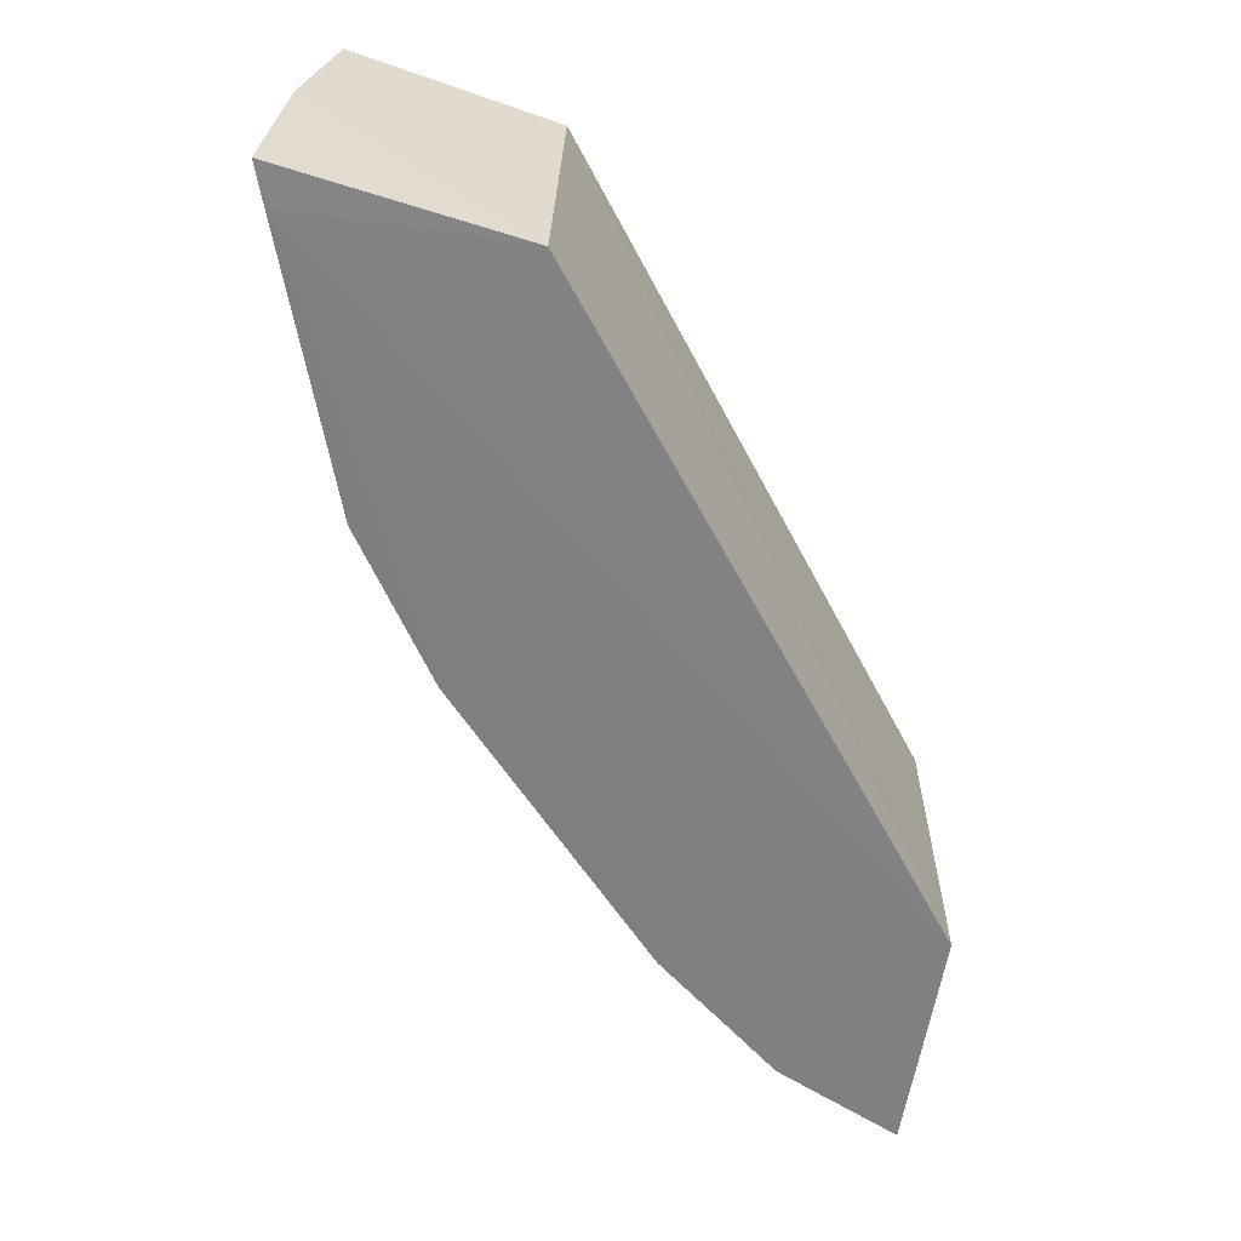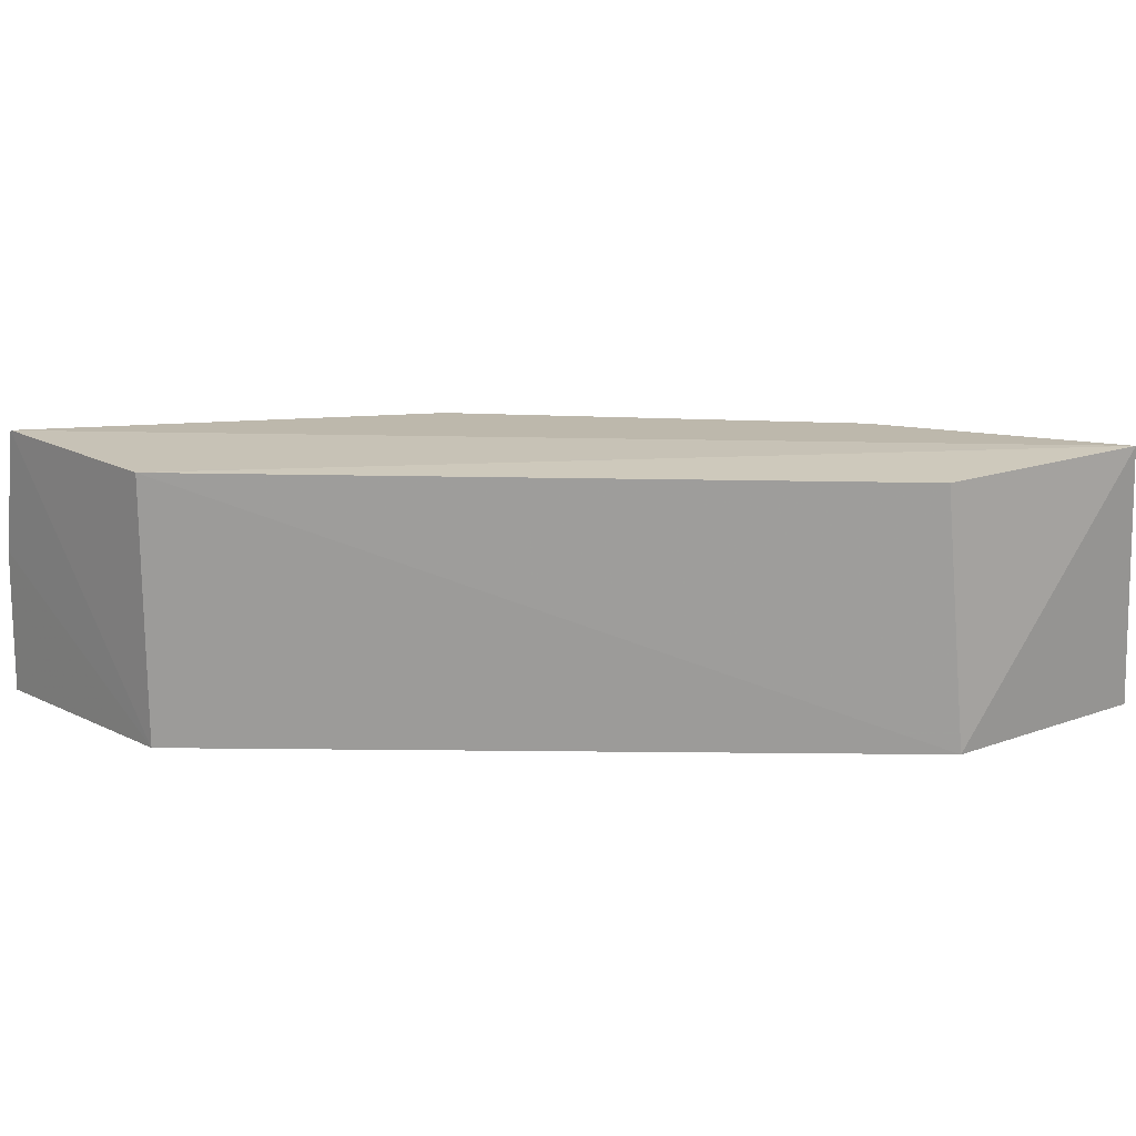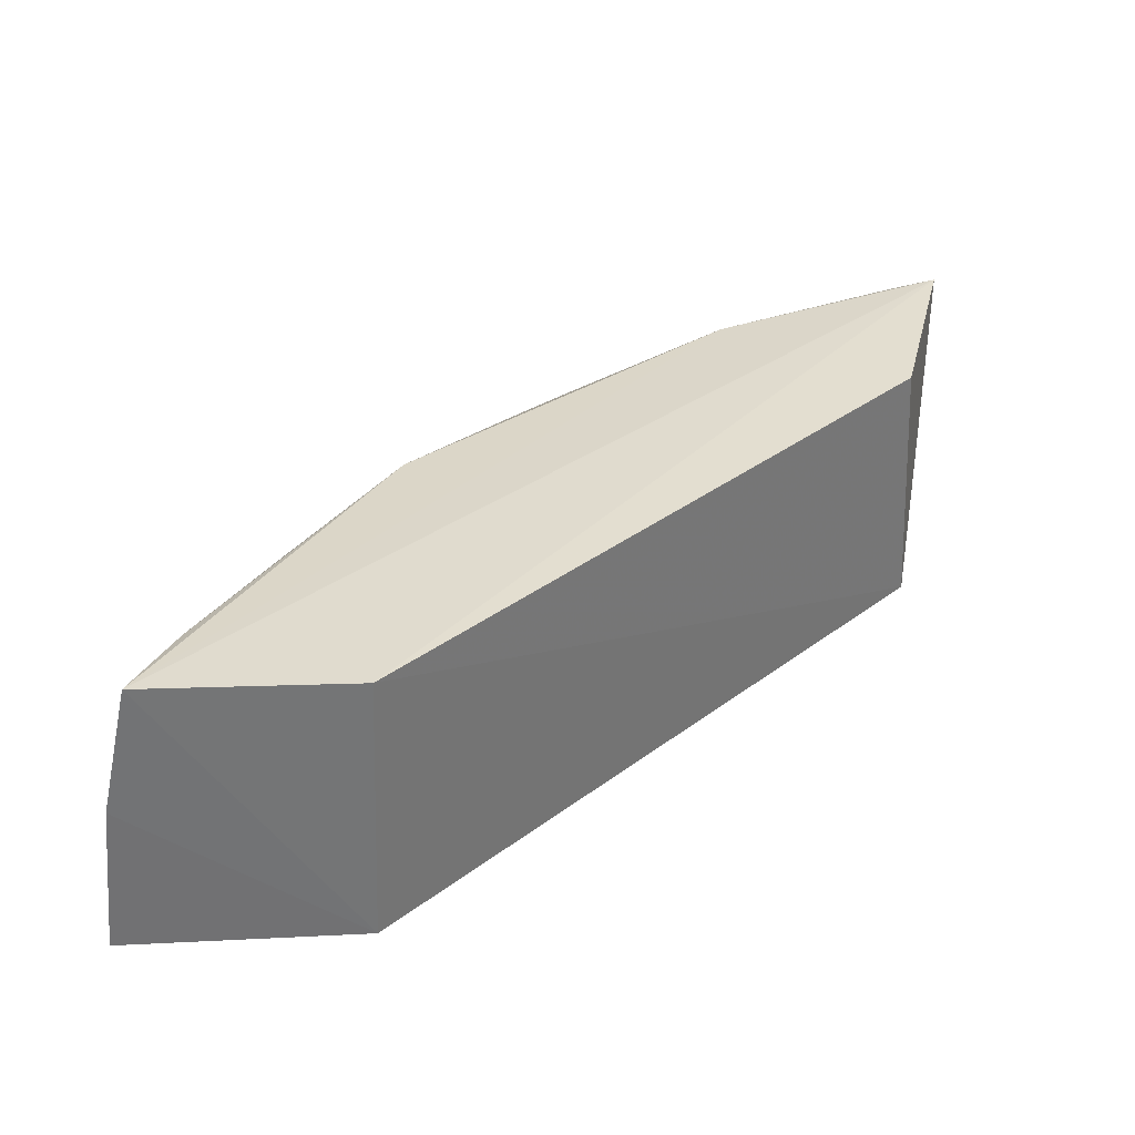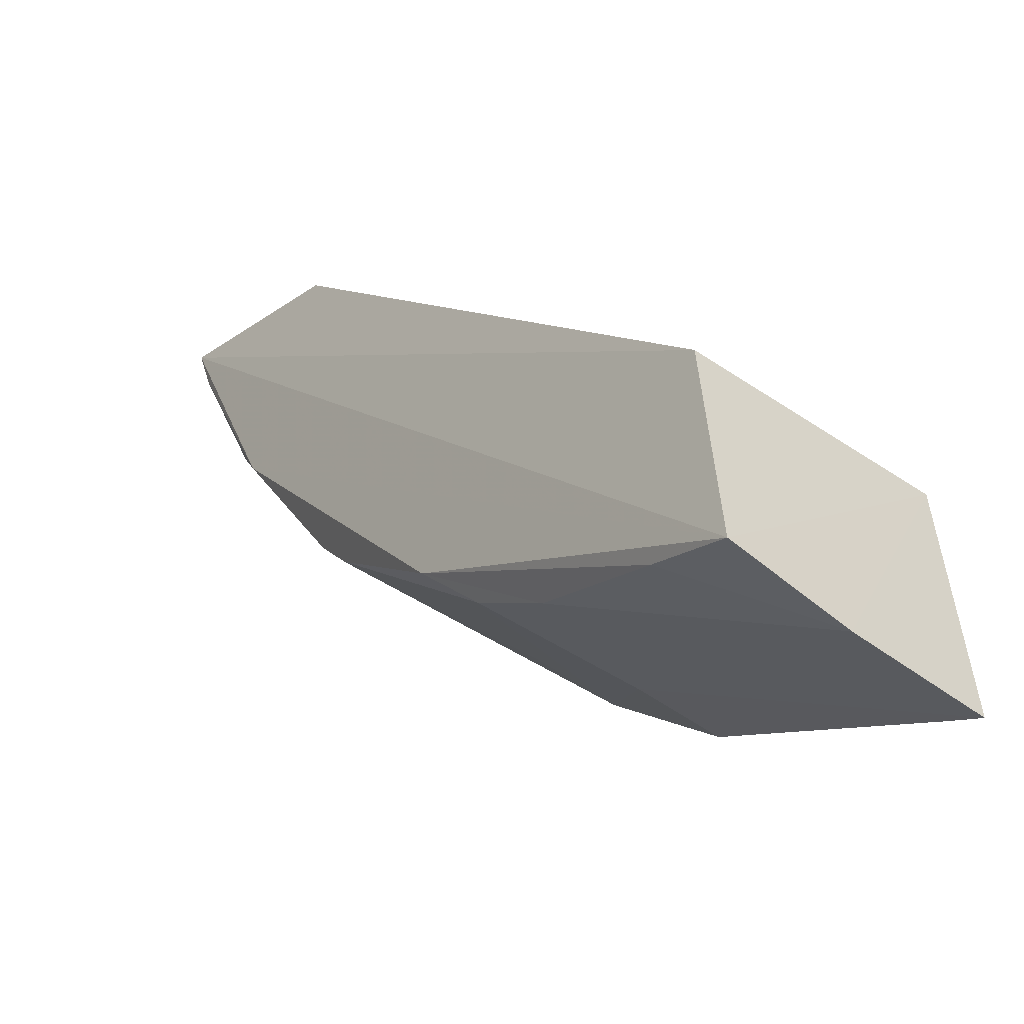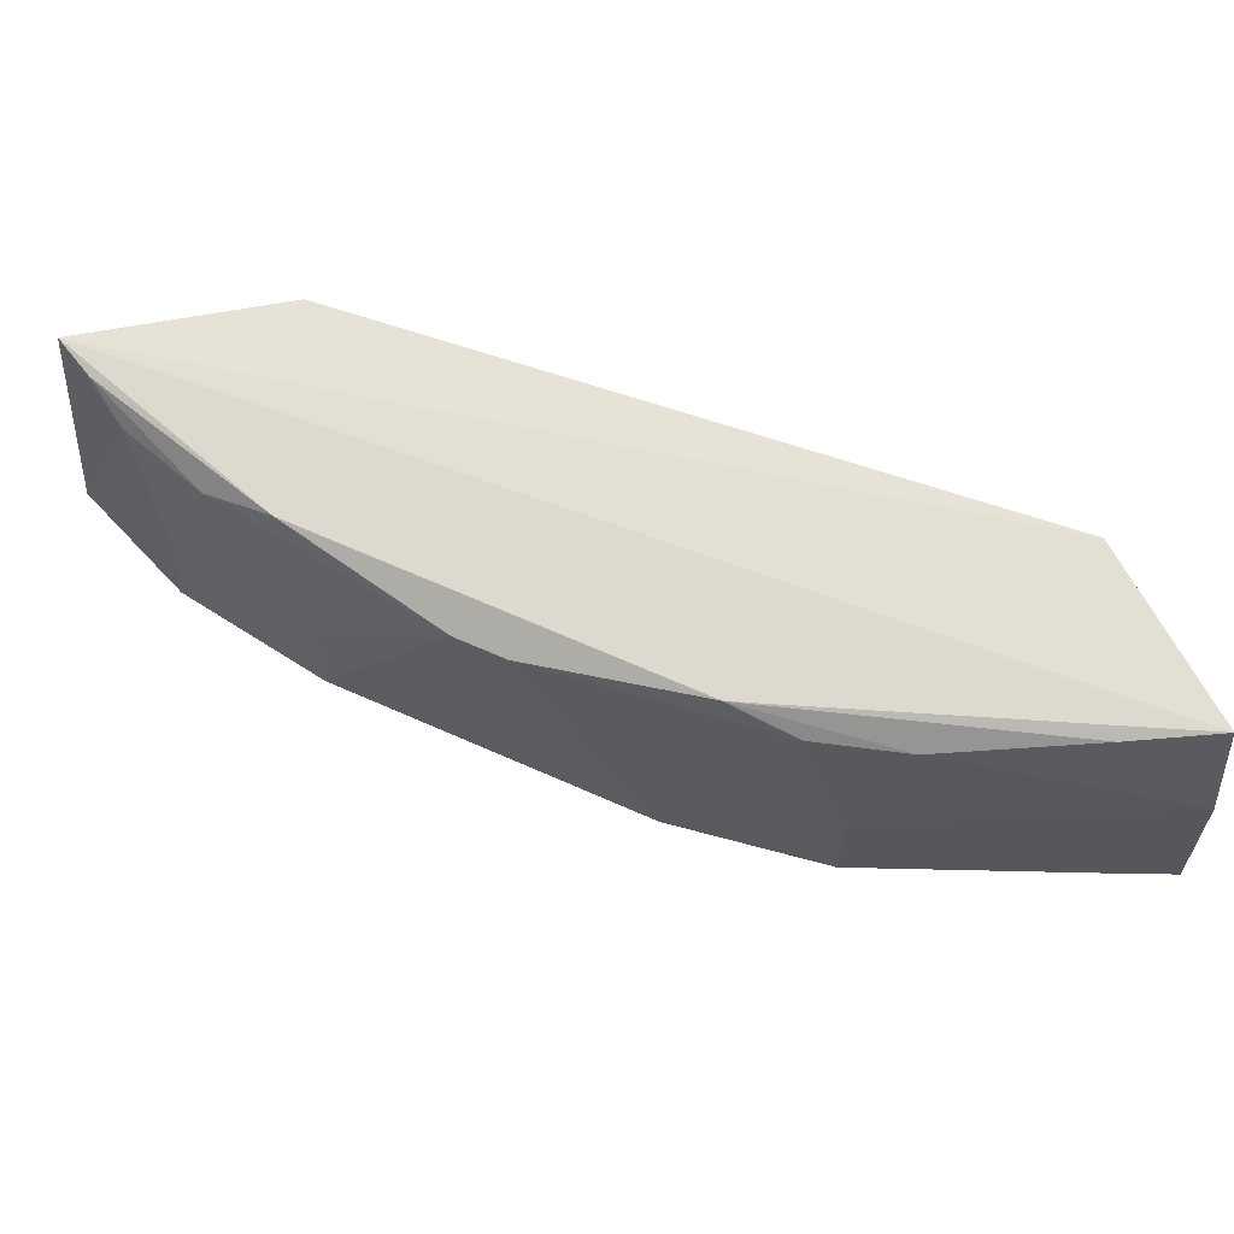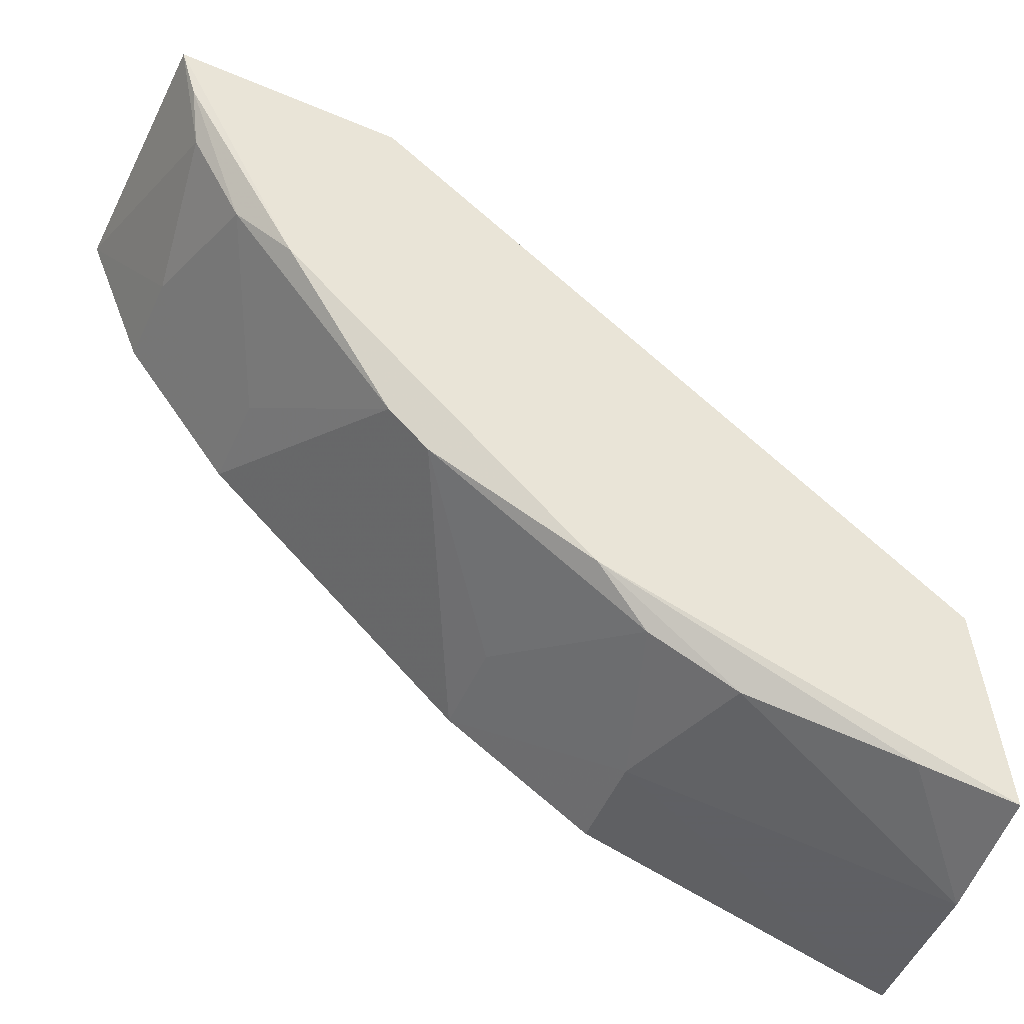
<metadata>
{"format":"obj","ext":"obj","renderer":"f3d","projection":"perspective","resolution":1024,"background":"white","views":[{"elev":-59.6,"azim":77.5,"up":"+Z"},{"elev":18.2,"azim":140.8,"up":"+Z"},{"elev":32.9,"azim":93.3,"up":"+Z"},{"elev":-37.0,"azim":50.4,"up":"+Y"},{"elev":68.0,"azim":-21.2,"up":"+Z"},{"elev":-39.9,"azim":-18.3,"up":"+Y"}]}
</metadata>
<code>
v -0.0603 -0.2741 0.3127
v -0.06103 -0.2768 0.284
v -0.0655 -0.2328 0.285
v -0.2122 -0.1346 0.3363
v -0.1614 -0.2142 0.3314
v -0.2185 -0.1372 0.2844
v -0.0648 -0.2311 0.3365
v -0.116 -0.2522 0.3026
v -0.1754 -0.1396 0.2848
v -0.1984 -0.1683 0.3314
v -0.06019 -0.2689 0.3371
v -0.1426 -0.2347 0.2837
v -0.068 -0.2739 0.2838
v -0.1713 -0.1419 0.3352
v -0.1889 -0.1783 0.3354
v -0.2072 -0.1521 0.3314
v -0.1064 -0.2528 0.3314
v -0.1227 -0.244 0.3314
v -0.1891 -0.1882 0.2837
v -0.1166 -0.2538 0.2838
v -0.1686 -0.207 0.3314
v -0.2093 -0.1432 0.3354
v -0.2082 -0.1622 0.2838
v -0.07741 -0.2633 0.3354
v -0.1415 -0.2334 0.3025
v -0.1326 -0.2345 0.3354
v -0.1877 -0.1871 0.3025
v -0.2066 -0.1616 0.3026
f 1 2 3
f 8 2 1
f 9 6 4
f 9 7 3
f 11 1 3
f 11 3 7
f 11 7 4
f 13 9 3
f 13 3 2
f 14 9 4
f 14 4 7
f 14 7 9
f 15 11 4
f 16 4 6
f 17 8 1
f 18 12 8
f 18 8 17
f 19 13 12
f 19 12 5
f 20 13 2
f 20 2 8
f 20 8 12
f 20 12 13
f 21 15 10
f 21 5 15
f 21 19 5
f 22 15 4
f 22 10 15
f 22 16 10
f 22 4 16
f 23 6 9
f 23 9 13
f 23 13 19
f 24 17 1
f 24 1 11
f 25 18 5
f 25 5 12
f 25 12 18
f 26 15 5
f 26 5 18
f 26 18 17
f 26 17 24
f 26 24 11
f 26 11 15
f 27 21 10
f 27 10 19
f 27 19 21
f 28 16 6
f 28 6 23
f 28 10 16
f 28 23 19
f 28 19 10

</code>
